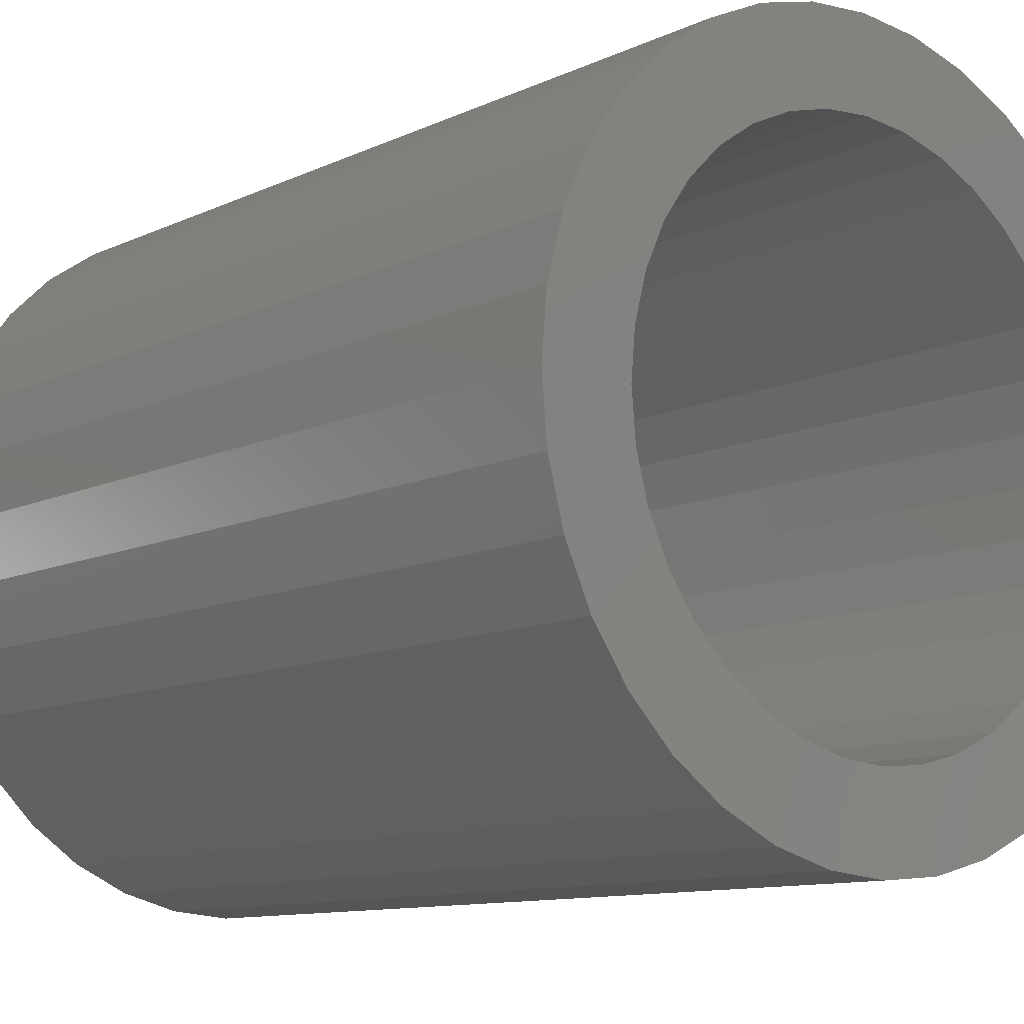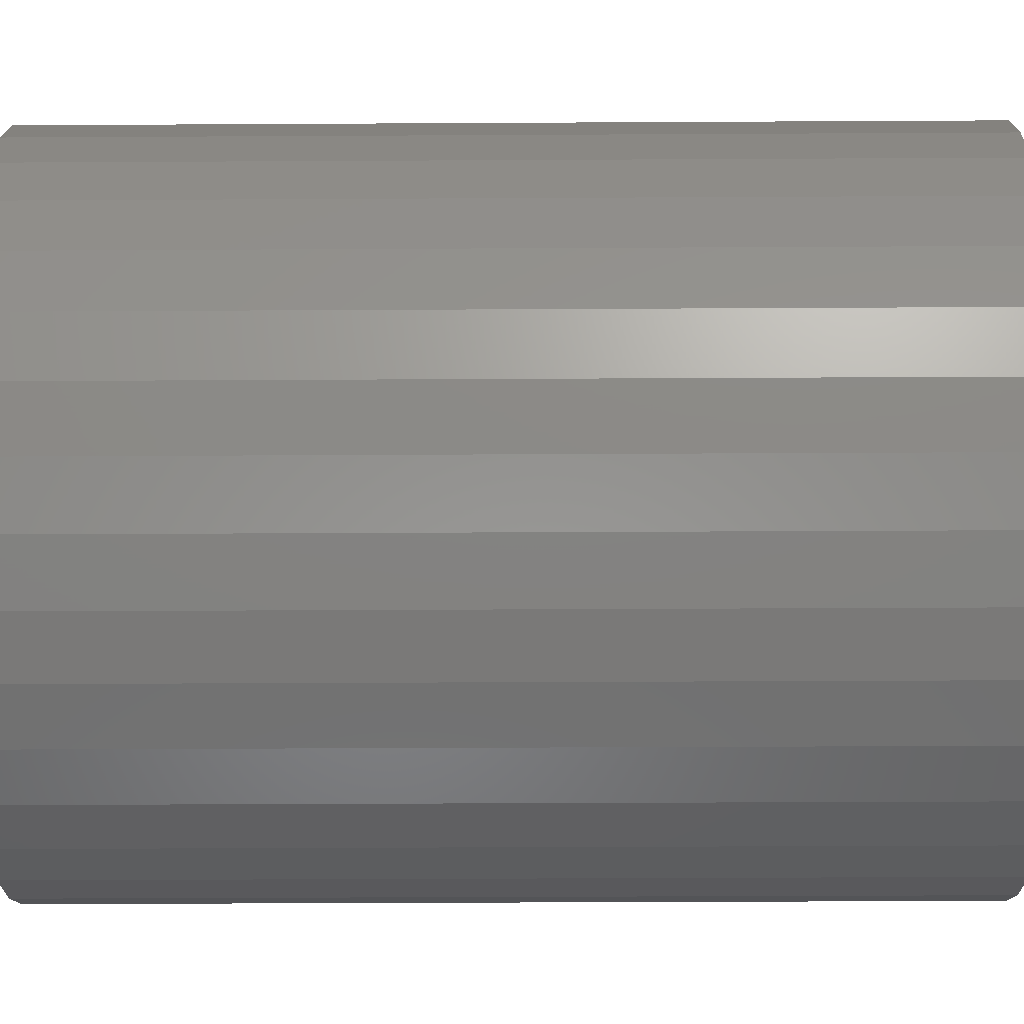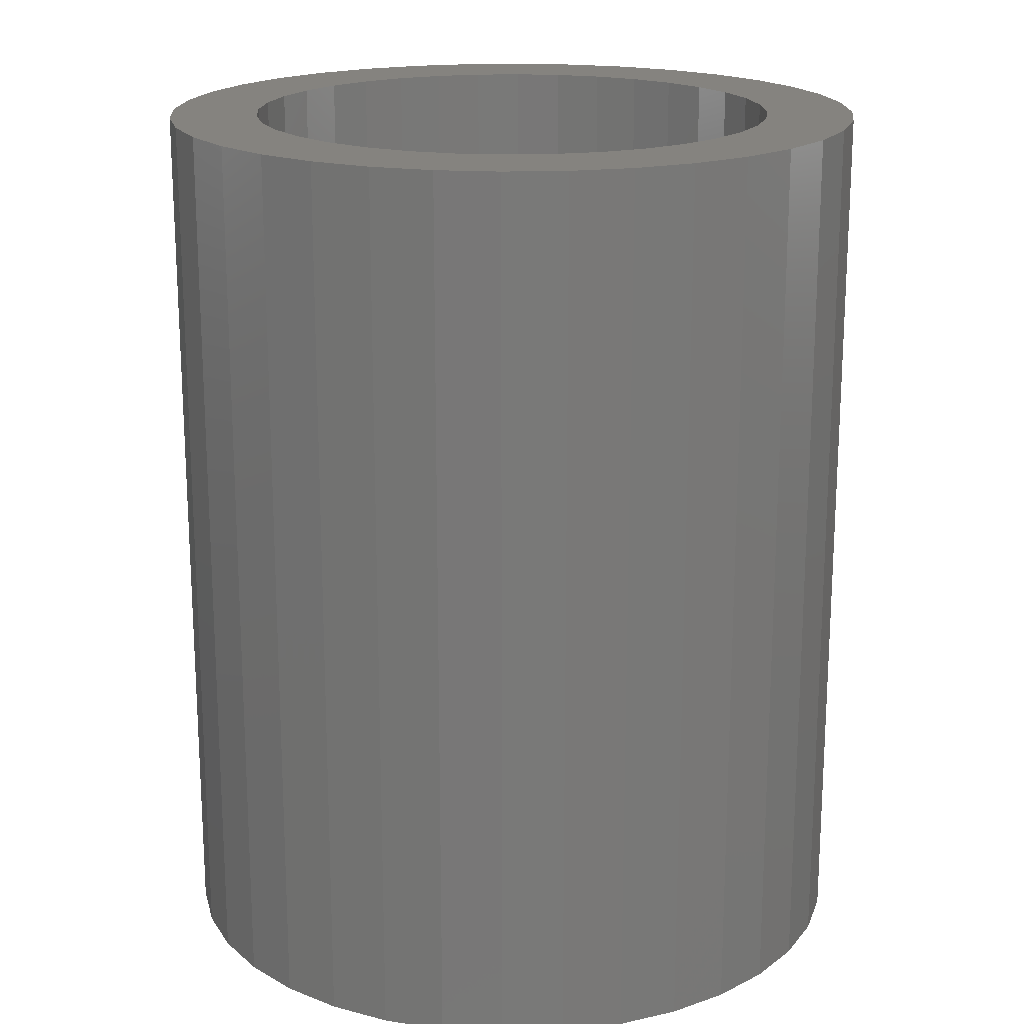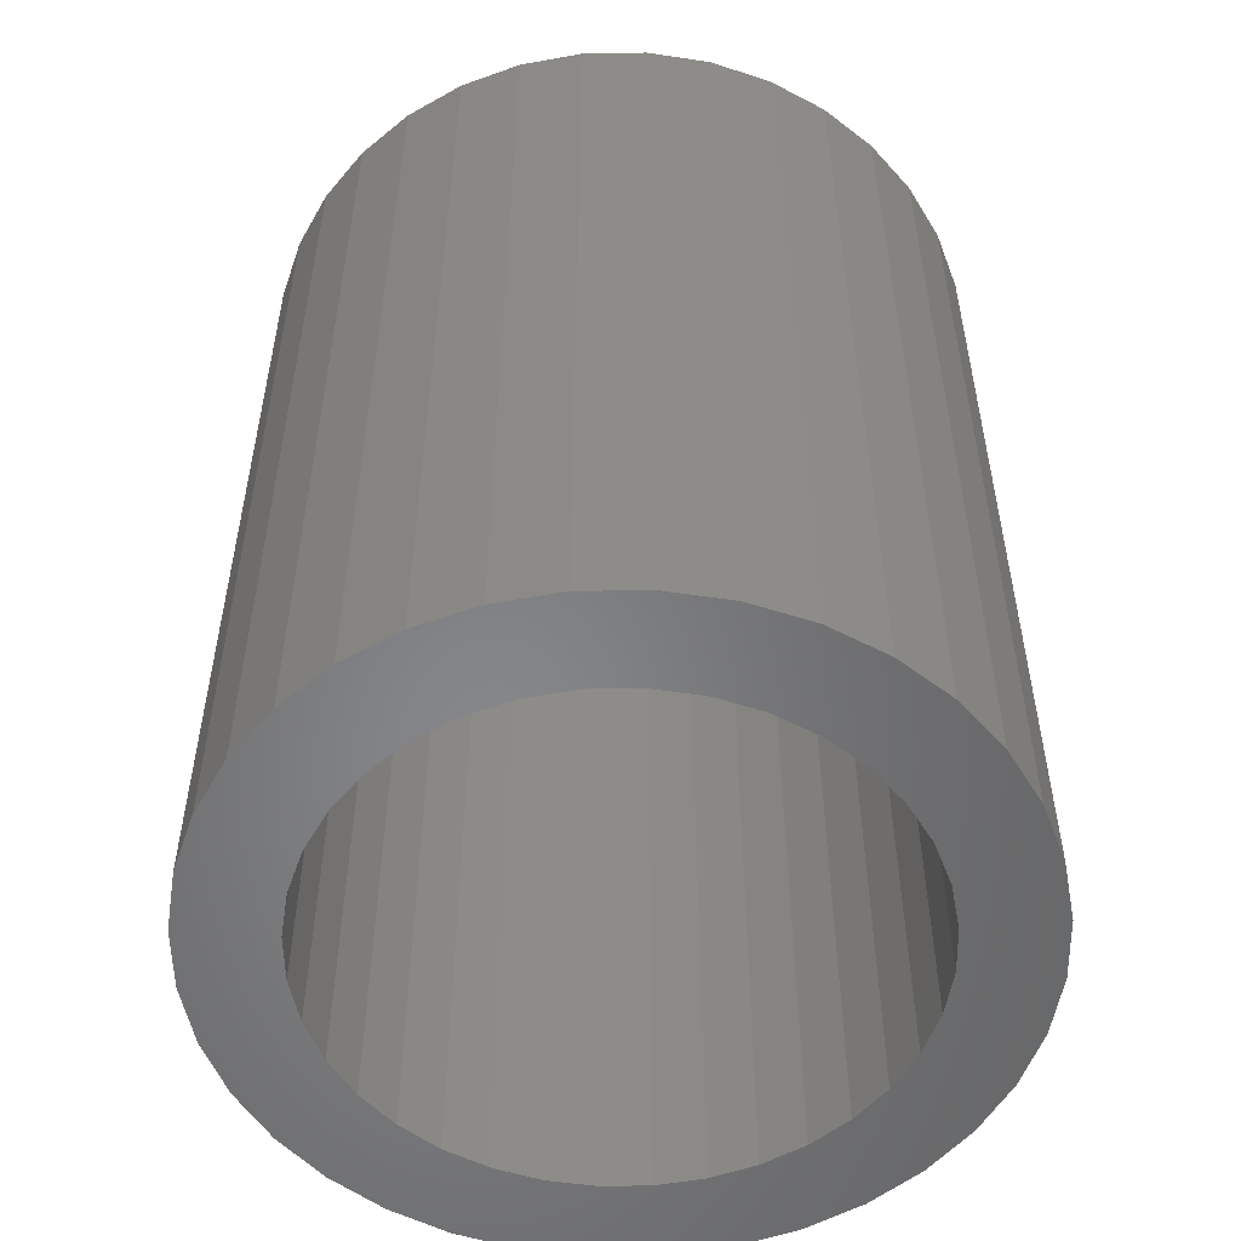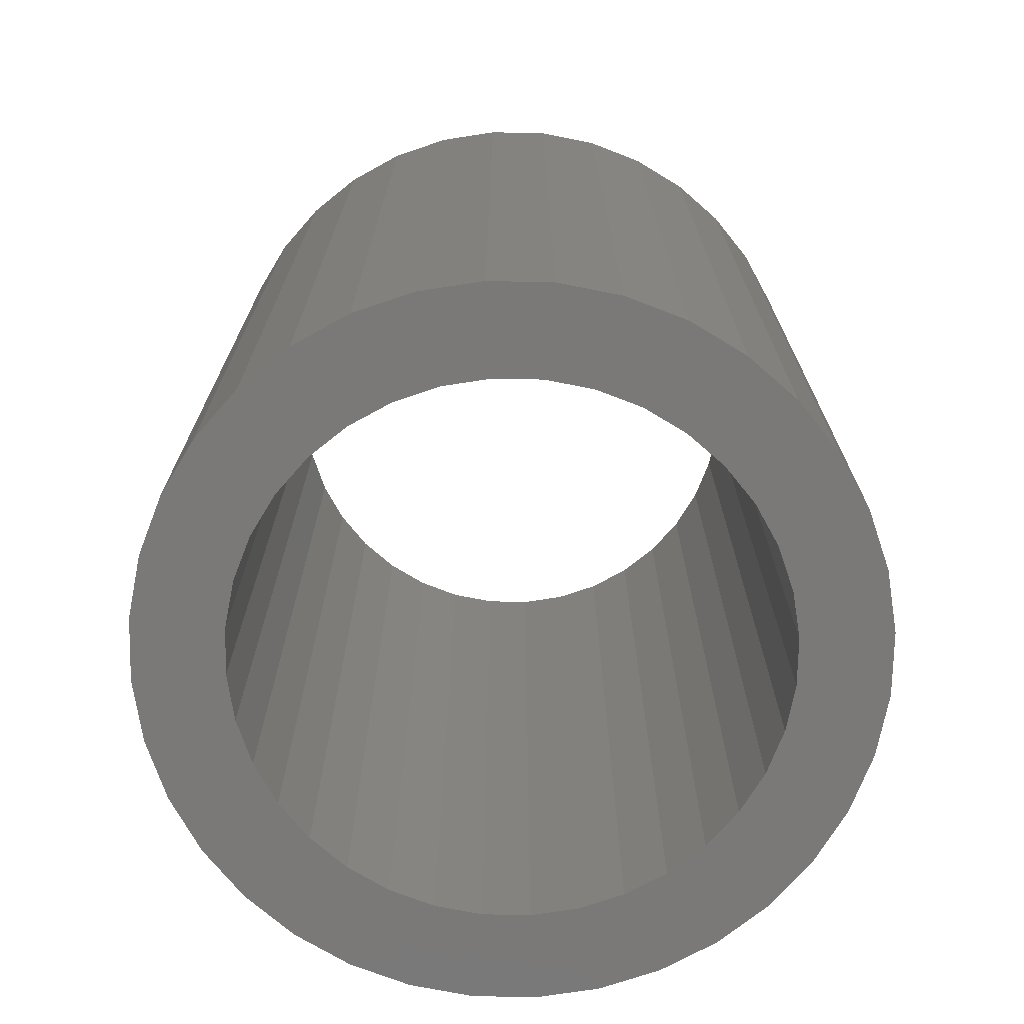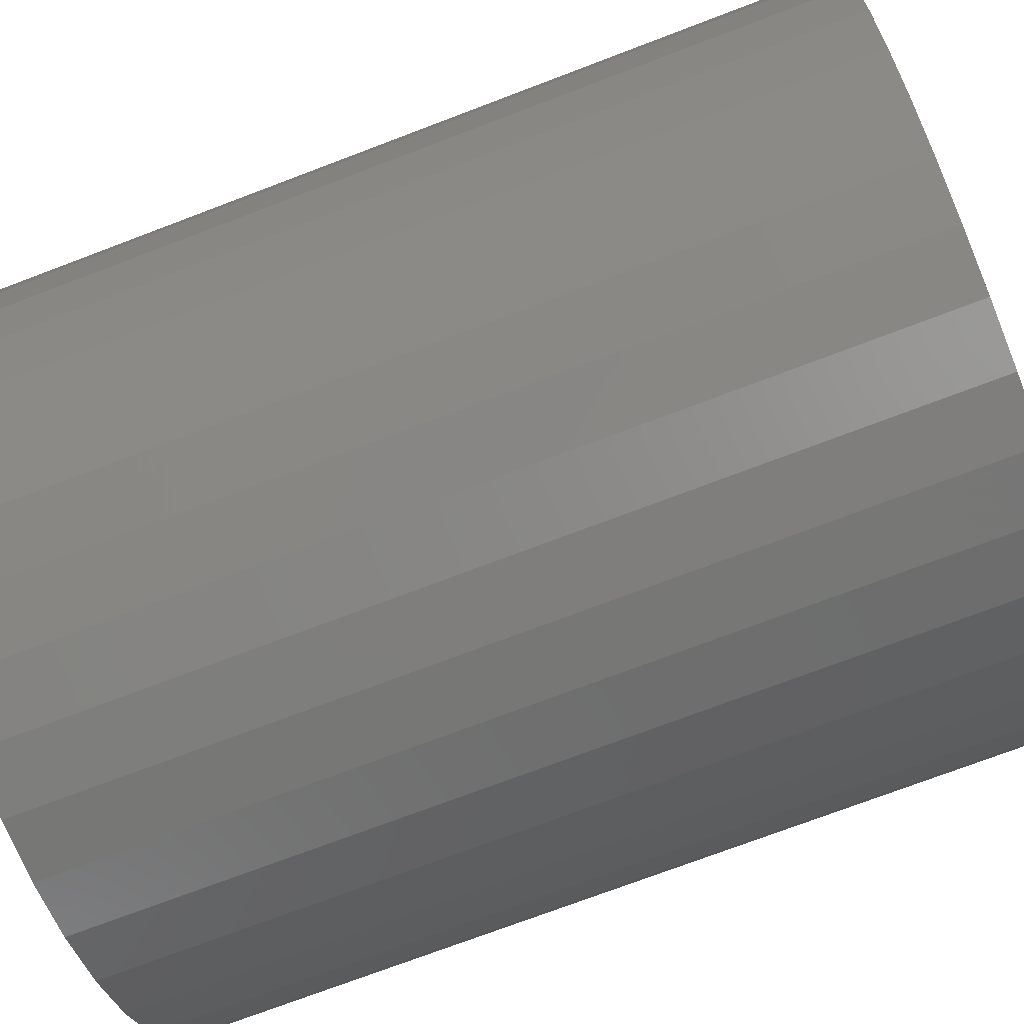
<metadata>
{"format":"stl","ext":"stl","renderer":"f3d","projection":"perspective","resolution":1024,"background":"white","views":[{"elev":-10.7,"azim":-40.8,"up":"+Y"},{"elev":-37.4,"azim":90.4,"up":"+Y"},{"elev":18.6,"azim":-178.4,"up":"+Z"},{"elev":-53.6,"azim":-94.1,"up":"+Z"},{"elev":-72.4,"azim":-76.2,"up":"+Z"},{"elev":-73.8,"azim":110.8,"up":"+Y"}]}
</metadata>
<code>
# stl→obj: 144 verts, 288 faces
v -2.364 -0.4168 6
v -2.364 0.4168 6
v -2.4 3.491e-15 6
v -2.255 -0.8208 6
v -2.255 0.8208 6
v -2.078 -1.2 6
v -2.078 1.2 6
v -1.839 -1.543 6
v -1.839 1.543 6
v -1.8 2.619e-15 6
v -1.773 -0.3126 6
v -1.543 -1.839 6
v -1.691 -0.6156 6
v -1.559 -0.9 6
v -1.379 -1.157 6
v -1.2 -2.078 6
v -1.157 -1.379 6
v -0.8208 -2.255 6
v -0.9 -1.559 6
v -0.6156 -1.691 6
v -0.4168 -2.364 6
v -0.3126 -1.773 6
v -6.836e-15 -2.4 6
v -5.127e-15 -1.8 6
v 0.4168 -2.364 6
v 0.3126 -1.773 6
v 0.6156 -1.691 6
v 0.8208 -2.255 6
v 0.9 -1.559 6
v 1.2 -2.078 6
v 1.157 -1.379 6
v 1.379 -1.157 6
v 1.543 -1.839 6
v 1.559 -0.9 6
v 1.839 -1.543 6
v 1.691 -0.6156 6
v 1.773 -0.3126 6
v 1.8 0 6
v -1.773 0.3126 6
v -1.543 1.839 6
v -1.691 0.6156 6
v -1.559 0.9 6
v -1.379 1.157 6
v -1.2 2.078 6
v -1.157 1.379 6
v -0.8208 2.255 6
v -0.9 1.559 6
v -0.6156 1.691 6
v -0.4168 2.364 6
v -0.3126 1.773 6
v 1.47e-16 2.4 6
v 1.102e-16 1.8 6
v 0.3126 1.773 6
v 0.4168 2.364 6
v 0.6156 1.691 6
v 0.8208 2.255 6
v 0.9 1.559 6
v 1.2 2.078 6
v 1.157 1.379 6
v 1.379 1.157 6
v 1.543 1.839 6
v 1.559 0.9 6
v 1.839 1.543 6
v 1.691 0.6156 6
v 1.773 0.3126 6
v 2.078 -1.2 6
v 2.078 1.2 6
v 2.255 -0.8208 6
v 2.255 0.8208 6
v 2.364 -0.4168 6
v 2.364 0.4168 6
v 2.4 0 6
v 2.4 0 0
v 2.364 -0.4168 0
v 2.255 -0.8208 0
v 2.078 -1.2 0
v 1.839 -1.543 0
v 1.543 -1.839 0
v 1.2 -2.078 0
v 0.8208 -2.255 0
v 0.4168 -2.364 0
v -6.836e-15 -2.4 0
v -0.4168 -2.364 0
v -0.8208 -2.255 0
v -1.2 -2.078 0
v -1.543 -1.839 0
v -1.839 -1.543 0
v -2.078 -1.2 0
v -2.255 -0.8208 0
v -2.364 -0.4168 0
v -2.4 3.491e-15 0
v -2.364 0.4168 0
v -2.255 0.8208 0
v -2.078 1.2 0
v -1.839 1.543 0
v -1.543 1.839 0
v -1.2 2.078 0
v -0.8208 2.255 0
v -0.4168 2.364 0
v 1.47e-16 2.4 0
v 0.4168 2.364 0
v 0.8208 2.255 0
v 1.2 2.078 0
v 1.543 1.839 0
v 1.839 1.543 0
v 2.078 1.2 0
v 2.255 0.8208 0
v 2.364 0.4168 0
v 1.773 0.3126 3.877e-15
v 1.8 -4.858e-31 3.877e-15
v 1.691 0.6156 3.877e-15
v 1.559 0.9 3.877e-15
v 1.379 1.157 3.877e-15
v 1.157 1.379 3.877e-15
v 0.9 1.559 3.877e-15
v 0.6156 1.691 3.877e-15
v 0.3126 1.773 3.877e-15
v 1.102e-16 1.8 3.877e-15
v -0.3126 1.773 3.877e-15
v -0.6156 1.691 3.877e-15
v -0.9 1.559 3.877e-15
v -1.157 1.379 3.877e-15
v -1.379 1.157 3.877e-15
v -1.559 0.9 3.877e-15
v -1.691 0.6156 3.877e-15
v -1.773 0.3126 3.877e-15
v -1.8 2.619e-15 3.877e-15
v -1.773 -0.3126 3.877e-15
v -1.691 -0.6156 3.877e-15
v -1.559 -0.9 3.877e-15
v -1.379 -1.157 3.877e-15
v -1.157 -1.379 3.877e-15
v -0.9 -1.559 3.877e-15
v -0.6156 -1.691 3.877e-15
v -0.3126 -1.773 3.877e-15
v -5.127e-15 -1.8 3.877e-15
v 0.3126 -1.773 3.877e-15
v 0.6156 -1.691 3.877e-15
v 0.9 -1.559 3.877e-15
v 1.157 -1.379 3.877e-15
v 1.379 -1.157 3.877e-15
v 1.559 -0.9 3.877e-15
v 1.691 -0.6156 3.877e-15
v 1.773 -0.3126 3.877e-15
f 1 2 3
f 2 1 4
f 2 4 5
f 5 4 6
f 5 6 7
f 7 6 8
f 7 8 9
f 9 8 10
f 10 8 11
f 11 8 12
f 11 12 13
f 13 12 14
f 14 12 15
f 15 12 16
f 15 16 17
f 17 16 18
f 17 18 19
f 19 18 20
f 20 18 21
f 20 21 22
f 22 21 23
f 22 23 24
f 24 23 25
f 24 25 26
f 26 25 27
f 27 25 28
f 27 28 29
f 29 28 30
f 29 30 31
f 31 30 32
f 32 30 33
f 32 33 34
f 34 33 35
f 34 35 36
f 36 35 37
f 37 35 38
f 9 39 40
f 39 9 10
f 40 39 41
f 40 41 42
f 40 42 43
f 40 43 44
f 44 43 45
f 44 45 46
f 46 45 47
f 46 47 48
f 46 48 49
f 49 48 50
f 49 50 51
f 51 50 52
f 51 52 53
f 51 53 54
f 54 53 55
f 54 55 56
f 56 55 57
f 56 57 58
f 58 57 59
f 58 59 60
f 58 60 61
f 61 60 62
f 61 62 63
f 63 62 64
f 63 64 65
f 63 65 38
f 63 38 35
f 63 35 66
f 63 66 67
f 67 66 68
f 67 68 69
f 69 68 70
f 69 70 71
f 71 70 72
f 73 70 74
f 70 73 72
f 74 68 75
f 68 74 70
f 75 66 76
f 66 75 68
f 76 35 77
f 35 76 66
f 35 78 77
f 78 35 33
f 33 79 78
f 79 33 30
f 30 80 79
f 80 30 28
f 28 81 80
f 81 28 25
f 25 82 81
f 82 25 23
f 23 83 82
f 83 23 21
f 21 84 83
f 84 21 18
f 18 85 84
f 85 18 16
f 16 86 85
f 86 16 12
f 8 86 12
f 86 8 87
f 6 87 8
f 87 6 88
f 4 88 6
f 88 4 89
f 1 89 4
f 89 1 90
f 3 90 1
f 90 3 91
f 2 91 3
f 91 2 92
f 5 92 2
f 92 5 93
f 7 93 5
f 93 7 94
f 9 94 7
f 94 9 95
f 9 96 95
f 96 9 40
f 40 97 96
f 97 40 44
f 44 98 97
f 98 44 46
f 46 99 98
f 99 46 49
f 49 100 99
f 100 49 51
f 51 101 100
f 101 51 54
f 54 102 101
f 102 54 56
f 56 103 102
f 103 56 58
f 58 104 103
f 104 58 61
f 61 105 104
f 105 61 63
f 105 67 106
f 67 105 63
f 106 69 107
f 69 106 67
f 107 71 108
f 71 107 69
f 108 72 73
f 72 108 71
f 38 109 110
f 109 38 65
f 64 109 65
f 109 64 111
f 62 111 64
f 111 62 112
f 60 112 62
f 112 60 113
f 59 113 60
f 113 59 114
f 59 115 114
f 115 59 57
f 57 116 115
f 116 57 55
f 55 117 116
f 117 55 53
f 53 118 117
f 118 53 52
f 52 119 118
f 119 52 50
f 50 120 119
f 120 50 48
f 48 121 120
f 121 48 47
f 47 122 121
f 122 47 45
f 45 123 122
f 123 45 43
f 123 42 124
f 42 123 43
f 124 41 125
f 41 124 42
f 125 39 126
f 39 125 41
f 126 10 127
f 10 126 39
f 127 11 128
f 11 127 10
f 128 13 129
f 13 128 11
f 129 14 130
f 14 129 13
f 130 15 131
f 15 130 14
f 131 17 132
f 17 131 15
f 17 133 132
f 133 17 19
f 19 134 133
f 134 19 20
f 20 135 134
f 135 20 22
f 22 136 135
f 136 22 24
f 24 137 136
f 137 24 26
f 26 138 137
f 138 26 27
f 27 139 138
f 139 27 29
f 29 140 139
f 140 29 31
f 31 141 140
f 141 31 32
f 34 141 32
f 141 34 142
f 36 142 34
f 142 36 143
f 37 143 36
f 143 37 144
f 38 144 37
f 144 38 110
f 95 126 127
f 126 95 96
f 126 96 125
f 125 96 124
f 124 96 123
f 123 96 97
f 123 97 122
f 122 97 98
f 122 98 121
f 121 98 120
f 120 98 99
f 120 99 119
f 119 99 100
f 119 100 118
f 118 100 117
f 117 100 101
f 117 101 116
f 116 101 102
f 116 102 115
f 115 102 103
f 115 103 114
f 114 103 113
f 113 103 104
f 113 104 112
f 112 104 105
f 112 105 111
f 111 105 109
f 109 105 110
f 110 105 77
f 77 105 76
f 76 105 106
f 76 106 75
f 75 106 107
f 75 107 74
f 74 107 108
f 74 108 73
f 92 90 91
f 90 92 89
f 89 92 93
f 89 93 88
f 88 93 94
f 88 94 87
f 87 94 95
f 87 95 127
f 87 127 128
f 87 128 86
f 86 128 129
f 86 129 130
f 86 130 131
f 86 131 85
f 85 131 132
f 85 132 84
f 84 132 133
f 84 133 134
f 84 134 83
f 83 134 135
f 83 135 82
f 82 135 136
f 82 136 81
f 81 136 137
f 81 137 138
f 81 138 80
f 80 138 139
f 80 139 79
f 79 139 140
f 79 140 141
f 79 141 78
f 78 141 142
f 78 142 77
f 77 142 143
f 77 143 144
f 77 144 110

</code>
